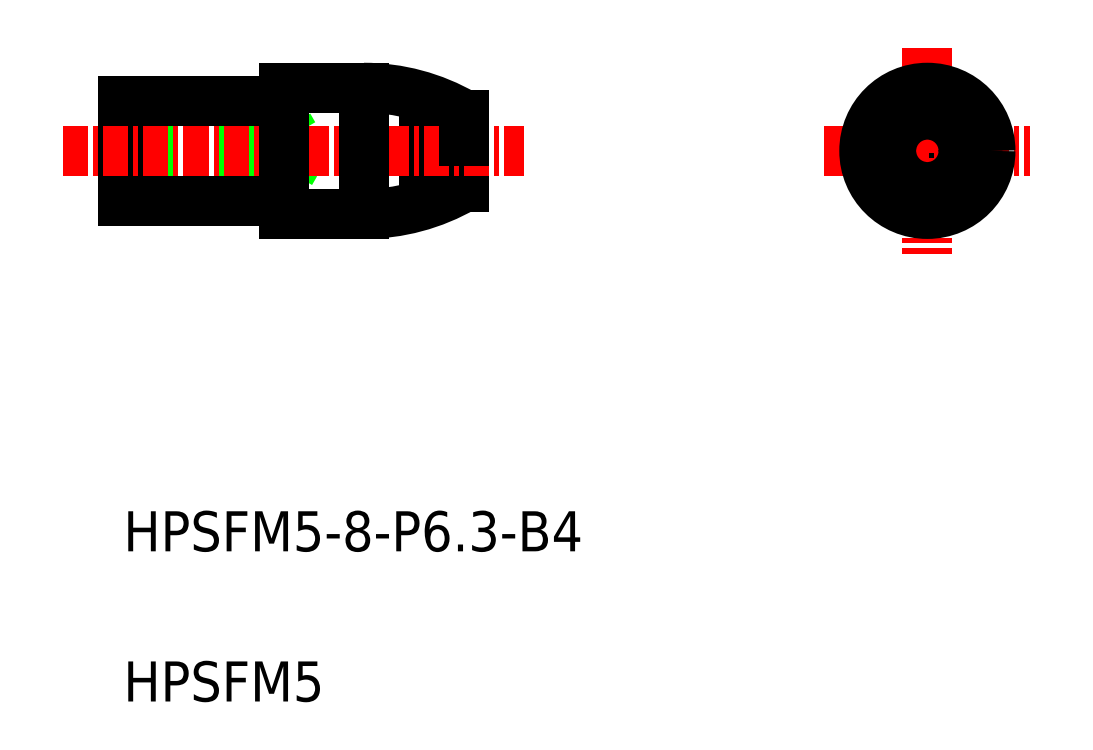
<metadata>
{"format":"dxf","ext":"dxf","renderer":"ezdxf+matplotlib","layout":"modelspace","background":"white","min_lineweight":24,"dpi":150}
</metadata>
<code>
0
SECTION
2
ENTITIES
0
CIRCLE
8
0
10
-856.5
20
-514.8
30
0
40
1.238
0
CIRCLE
8
0
10
-856.5
20
-514.8
30
0
40
1.5
0
LINE
8
0
10
-895.2
20
-516.3
30
0
11
-895.2
21
-516.3
31
0
0
LINE
8
0
10
-893.7
20
-516.3
30
0
11
-893.7
21
-516.3
31
0
0
LINE
8
0
10
-888.4
20
-513.5
30
0
11
-888.4
21
-516
31
0
0
LINE
8
0
10
-890.7
20
-516.3
30
0
11
-890.2
21
-516
31
0
0
LINE
8
0
10
-888.4
20
-513.5
30
0
11
-887.7
21
-514.8
31
0
0
LINE
8
0
10
-887.7
20
-514.8
30
0
11
-888.4
21
-516
31
0
0
LINE
8
0
10
-890.7
20
-513.3
30
0
11
-890.7
21
-516.3
31
0
0
LINE
8
0
10
-890.7
20
-513.3
30
0
11
-890.2
21
-513.5
31
0
0
LINE
8
0
10
-896.7
20
-516.3
30
0
11
-890.7
21
-516.3
31
0
0
LINE
8
0
10
-896.7
20
-513.3
30
0
11
-890.7
21
-513.3
31
0
0
LINE
8
0
10
-896.7
20
-516
30
0
11
-888.4
21
-516
31
0
0
LINE
8
0
10
-896.7
20
-513.5
30
0
11
-888.4
21
-513.5
31
0
0
LINE
8
0
10
-858.3
20
-515.3
30
0
11
-854.8
21
-515.3
31
0
0
LINE
8
0
10
-858.3
20
-514.3
30
0
11
-854.8
21
-514.3
31
0
0
LINE
8
0
10
-879.7
20
-515.3
30
0
11
-879.7
21
-516.6
31
0
0
LINE
8
0
10
-881.7
20
-514.3
30
0
11
-881.7
21
-515.3
31
0
0
LINE
8
0
10
-881.7
20
-515.3
30
0
11
-879.7
21
-515.3
31
0
0
LINE
8
0
10
-881.7
20
-514.3
30
0
11
-879.7
21
-514.3
31
0
0
ARC
8
0
10
-884.7
20
-507.9
30
0
40
10
50
270
51
300
0
ARC
8
0
10
-884.7
20
-521.6
30
0
40
10
50
60
51
90
0
TEXT
8
0
10
-896.7
20
-542.3
30
0
40
2
1
HPSFM5
0
TEXT
8
0
10
-896.7
20
-534.8
30
0
40
2
1
HPSFM5-8-P6.3-B4
0
LINE
8
0
10
-896.7
20
-512.3
30
0
11
-896.7
21
-517.3
31
0
0
LINE
8
0
10
-896.7
20
-517.3
30
0
11
-889
21
-517.3
31
0
0
LINE
8
0
10
-896.7
20
-512.3
30
0
11
-889
21
-512.3
31
0
0
LINE
8
CENTER
10
-899.7
20
-514.8
30
0
11
-876.7
21
-514.8
31
0
0
LINE
8
CENTER
10
-856.5
20
-509.6
30
0
11
-856.5
21
-519.9
31
0
0
LINE
8
CENTER
10
-861.7
20
-514.8
30
0
11
-851.4
21
-514.8
31
0
0
LINE
8
0
10
-888.7
20
-511.6
30
0
11
-888.7
21
-517.9
31
0
0
LINE
8
0
10
-888.7
20
-511.6
30
0
11
-884.7
21
-511.6
31
0
0
LINE
8
0
10
-884.7
20
-511.6
30
0
11
-884.7
21
-517.9
31
0
0
LINE
8
0
10
-888.7
20
-517.9
30
0
11
-884.7
21
-517.9
31
0
0
ARC
8
0
10
-889
20
-512
30
0
40
0.3
50
270
51
0
0
ARC
8
0
10
-889
20
-517.6
30
0
40
0.3
50
0
51
90
0
LINE
8
0
10
-879.7
20
-513
30
0
11
-879.7
21
-514.3
31
0
0
CIRCLE
8
0
10
-856.5
20
-514.8
30
0
40
2.5
0
CIRCLE
8
0
10
-856.5
20
-514.8
30
0
40
3.15
0
CIRCLE
8
0
10
-856.5
20
-514.8
30
0
40
1.81
0
ENDSEC
0
EOF

</code>
